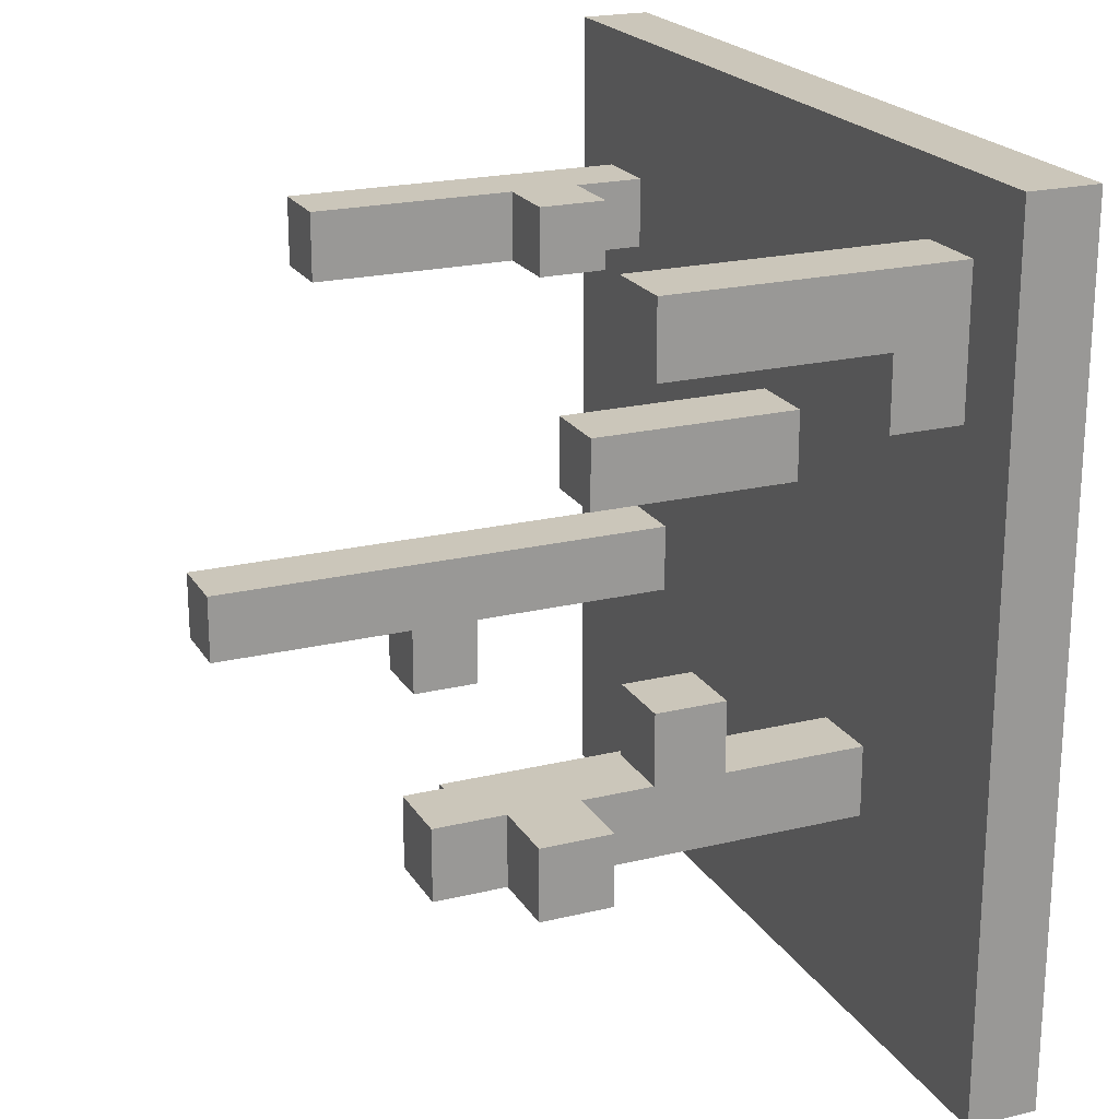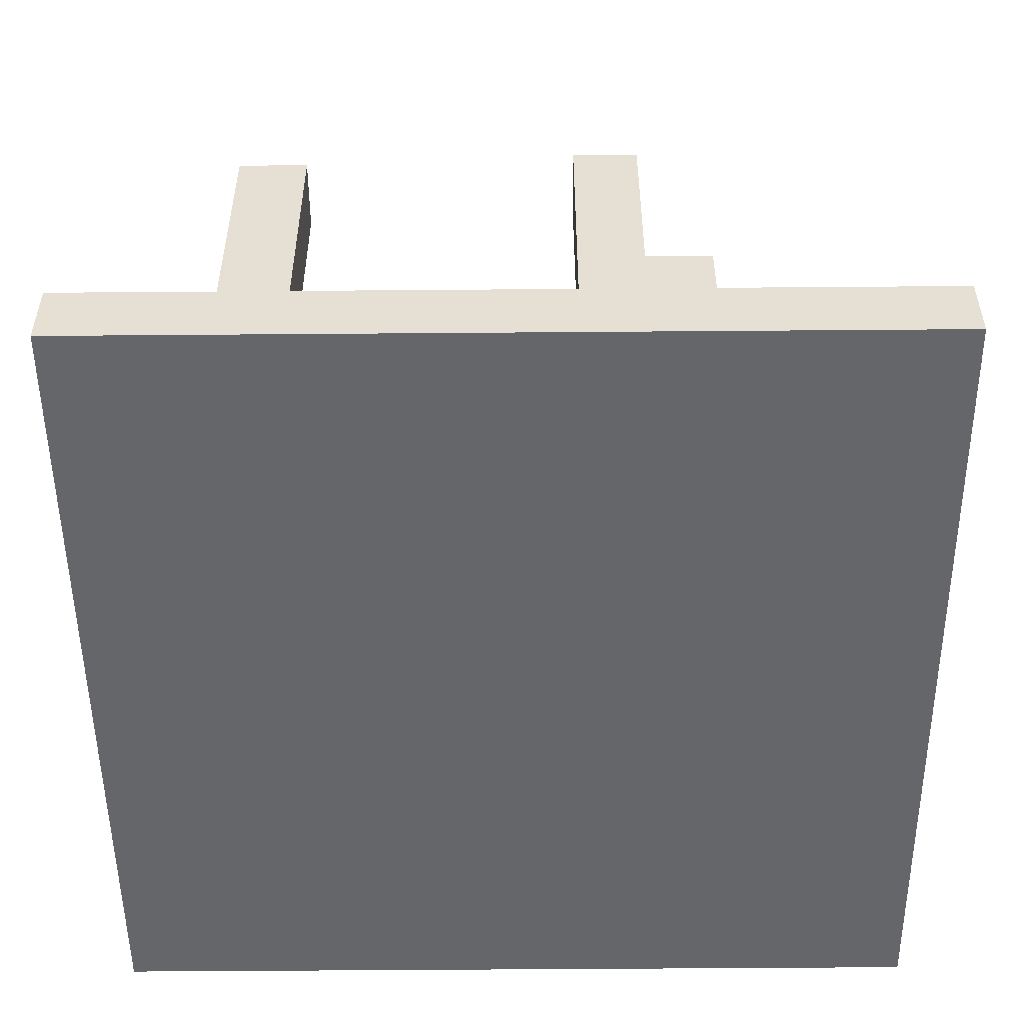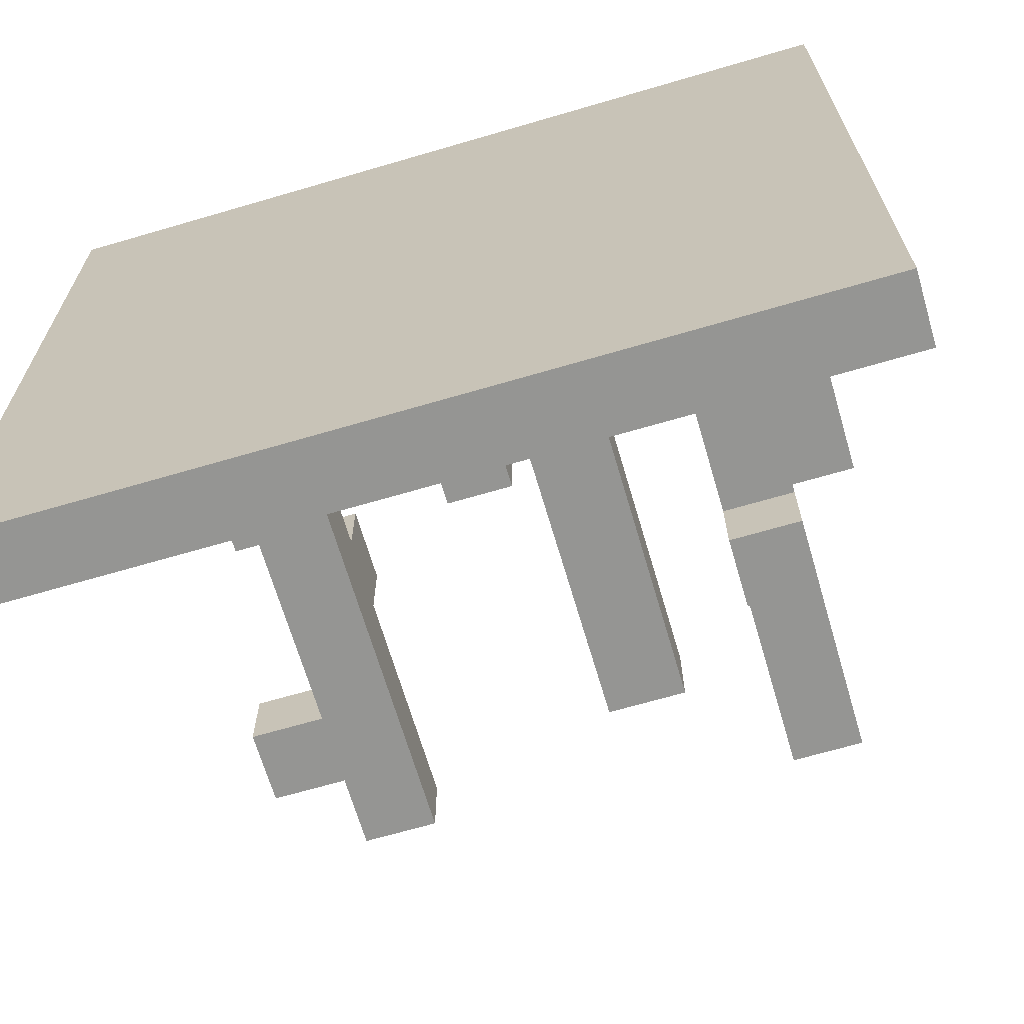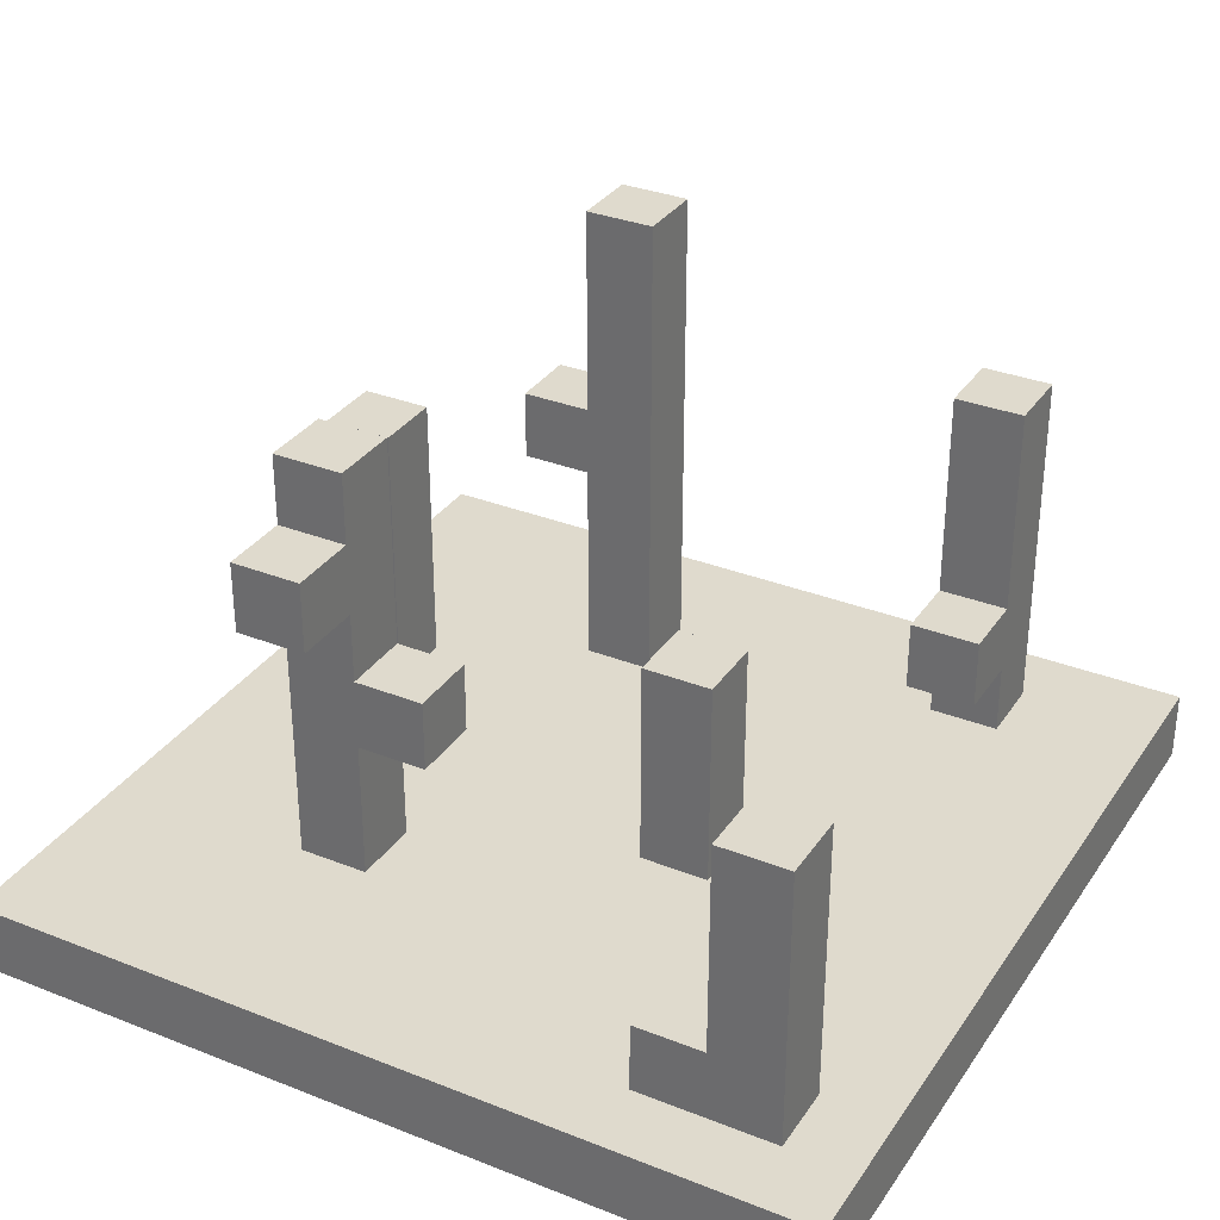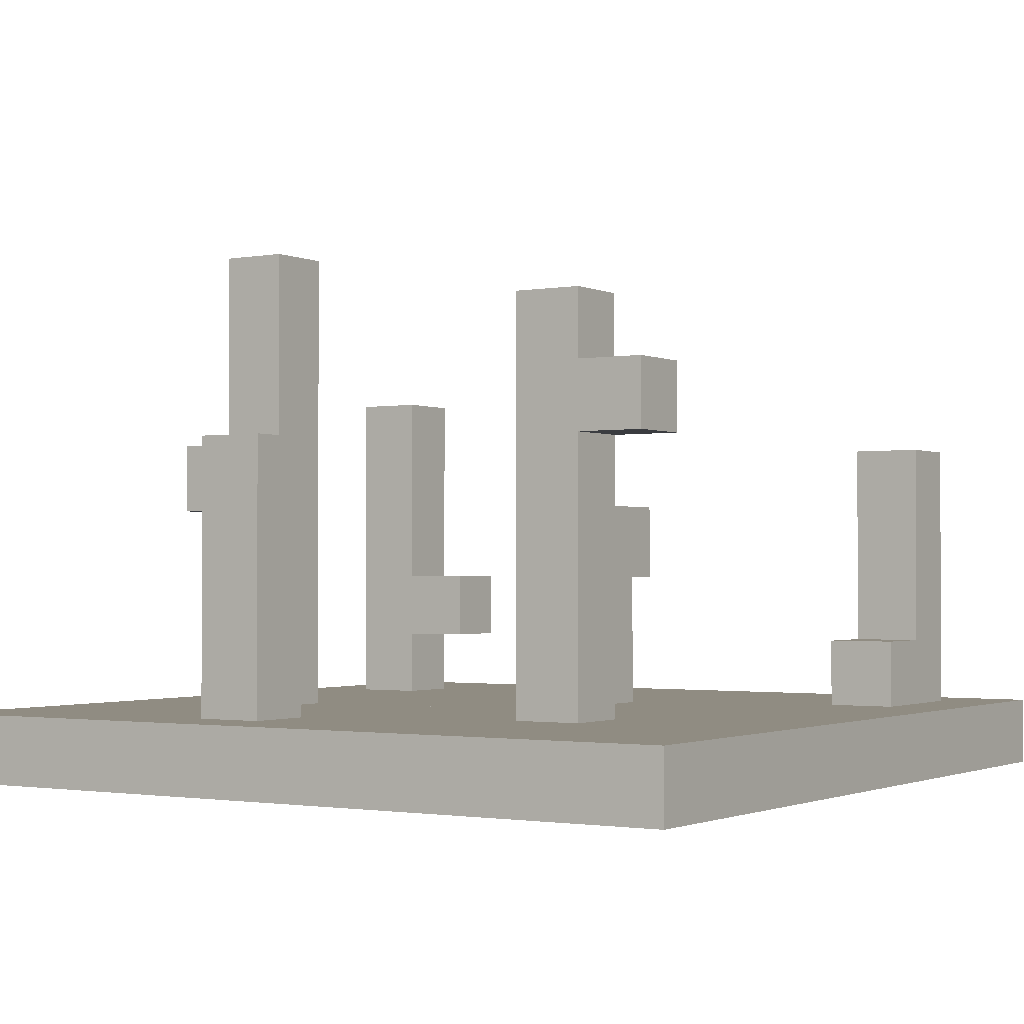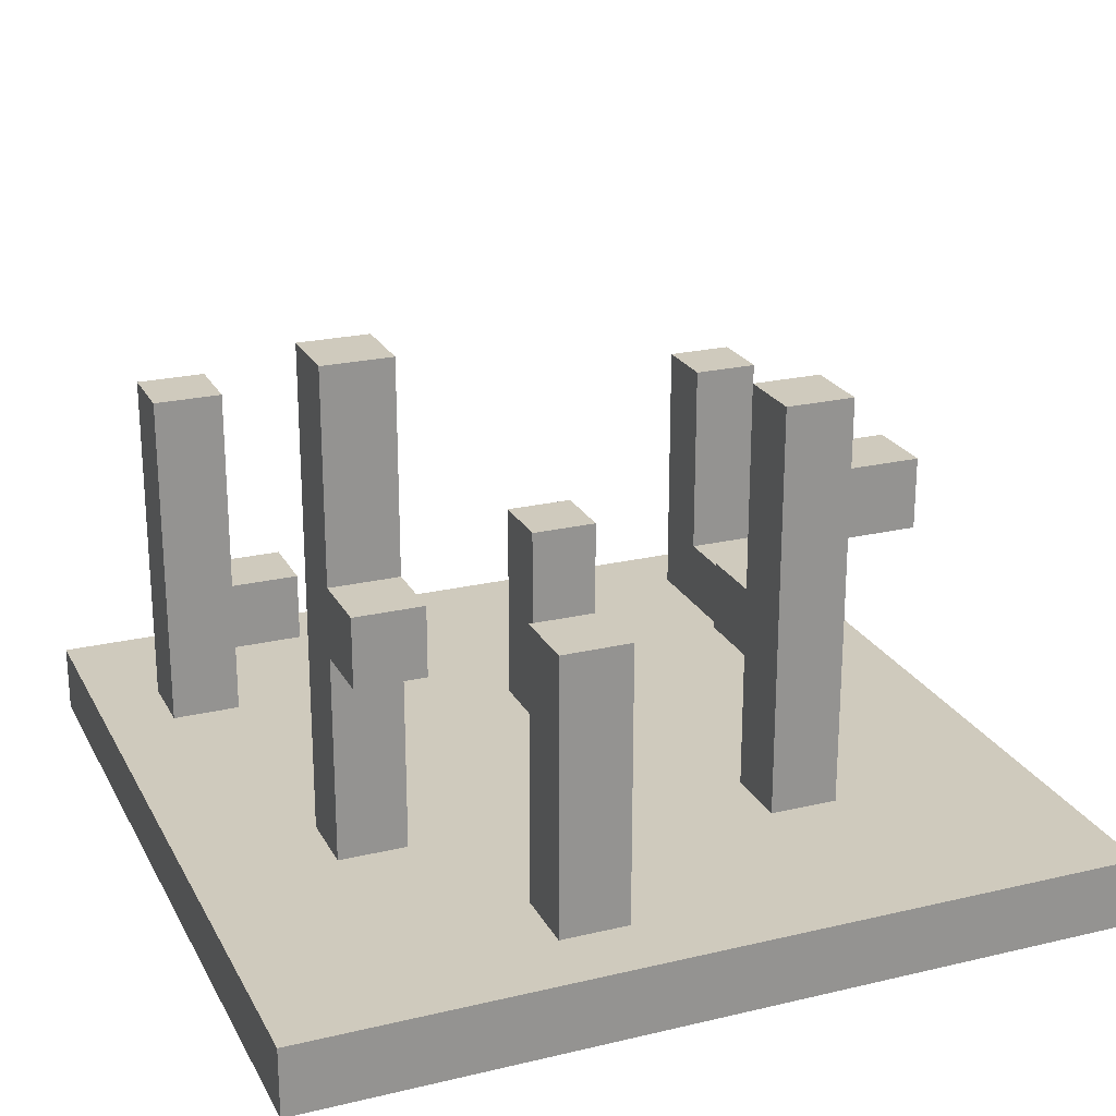
<metadata>
{"format":"obj","ext":"obj","renderer":"f3d","projection":"perspective","resolution":1024,"background":"white","views":[{"elev":21.1,"azim":-113.4,"up":"+Z"},{"elev":-51.9,"azim":90.5,"up":"+Y"},{"elev":-67.3,"azim":16.4,"up":"+Z"},{"elev":32.6,"azim":-61.3,"up":"+Y"},{"elev":-1.5,"azim":-147.3,"up":"+Y"},{"elev":23.0,"azim":158.1,"up":"+Y"}]}
</metadata>
<code>
o Matrix_6
g Matrix_6
v -6 1 -6
v -6 1 2
v -3 1 2
v -3 1 -6
v -1 1 -6
v -1 1 1
v 1 1 1
v 1 1 -6
v 3 1 -6
v 3 1 -2
v 6 1 -2
v 6 1 -6
v -3 1 -3
v -1 1 -3
v -3 1 -2
v -3 1 6
v -2 1 6
v -2 1 -2
v -2 1 -3
v -2 1 5
v -1 1 5
v 6 1 6
v 6 1 5
v -1 1 4
v 6 1 4
v 1 1 -4
v 1 1 2
v 2 1 2
v 2 1 -4
v 2 1 -1
v 4 1 2
v 4 1 -1
v 4 1 -2
v 6 1 2
v -6 1 6
v -5 1 6
v -5 1 2
v 0 1 3
v 0 1 4
v 4 1 4
v 4 1 3
v 1 1 3
v 5 1 3
v 5 1 2
v 2 1 -5
v 3 1 -1
v 3 1 -5
v -5 1 3
v -3 1 3
v -5 1 5
v -3 1 5
v -4 1 3
v -4 1 5
v -1 1 2
v 0 1 2
v 0 1 1
v 1 1 -5
v 5 1 4
v -5 2 3
v -5 2 4
v -4 2 4
v -4 2 3
v -5 5 4
v -5 5 5
v -4 5 5
v -4 5 4
v -4 6 -3
v -4 6 -2
v -3 6 -2
v -3 6 -3
v -3 4 -2
v -3 4 -1
v -2 4 -1
v -2 4 -2
v -3 7 -3
v -3 7 -2
v -2 7 -2
v -2 7 -3
v -1 4 1
v -1 4 2
v 0 4 2
v 0 4 1
v 1 5 -5
v 1 5 -4
v 2 5 -4
v 2 5 -5
v 3 3 3
v 3 3 4
v 4 3 4
v 4 3 3
v 3 5 -3
v 3 5 -2
v 4 5 -2
v 4 5 -3
v 3 8 -2
v 3 8 -1
v 4 8 -1
v 4 8 -2
v 4 6 3
v 4 6 4
v 5 6 4
v 5 6 3
v -6 0 6
v -6 0 -6
v 6 0 -6
v 6 0 6
v -4 5 -2
v -4 5 -3
v -3 5 -3
v -3 5 -2
v -3 3 -1
v -3 3 -2
v -2 3 -2
v -2 3 -1
v 3 2 4
v 3 2 3
v 4 2 3
v 4 2 4
v 3 4 -2
v 3 4 -3
v 4 4 -3
v 4 4 -2
v -5 2 5
v -3 3 -3
v -3 4 -3
v -4 2 5
v -2 4 -3
v -2 3 -3
v -2 5 -3
v 5 3 3
v -2 6 -3
v 5 2 3
v 5 3 4
v -2 5 -2
v -2 6 -2
v 5 2 4
f 1 2 3 4
f 5 6 7 8
f 9 10 11 12
f 4 13 14 5
f 15 16 17 18
f 19 20 21 14
f 20 17 22 23
f 24 21 23 25
f 26 27 28 29
f 30 28 31 32
f 33 31 34 11
f 2 35 36 37
f 38 39 40 41
f 27 42 43 44
f 45 30 46 47
f 37 48 49 3
f 50 36 16 51
f 52 53 51 49
f 54 24 39 55
f 56 38 42 7
f 8 57 47 9
f 44 58 25 34
f 59 60 61 62
f 63 64 65 66
f 67 68 69 70
f 71 72 73 74
f 75 76 77 78
f 79 80 81 82
f 83 84 85 86
f 87 88 89 90
f 91 92 93 94
f 95 96 97 98
f 99 100 101 102
f 103 104 105 106
f 107 108 109 110
f 111 112 113 114
f 115 116 117 118
f 119 120 121 122
f 1 104 103 35
f 95 10 46 96
f 63 60 123 64
f 79 6 54 80
f 83 57 26 84
f 99 90 89 100
f 59 48 50 123
f 124 13 15 112
f 125 124 111 72
f 67 108 107 68
f 109 125 71 110
f 75 70 69 76
f 87 116 115 88
f 91 120 119 92
f 117 41 40 118
f 22 106 105 12
f 97 32 33 98
f 101 58 43 102
f 65 126 61 66
f 77 74 127 78
f 81 55 56 82
f 85 29 45 86
f 126 53 52 62
f 113 18 19 128
f 73 114 128 127
f 93 122 121 94
f 12 105 104 1
f 66 61 60 63
f 129 19 13 109
f 82 56 6 79
f 86 45 57 83
f 122 33 10 119
f 98 93 92 95
f 102 130 90 99
f 131 129 108 67
f 130 132 116 87
f 62 52 48 59
f 78 131 70 75
f 94 121 120 91
f 132 43 41 117
f 35 103 106 22
f 96 46 32 97
f 64 50 53 65
f 80 54 55 81
f 84 26 29 85
f 100 89 133 101
f 68 107 134 135
f 112 15 18 113
f 88 115 136 133
f 72 111 114 73
f 110 71 74 134
f 76 69 135 77
f 118 40 58 136

</code>
